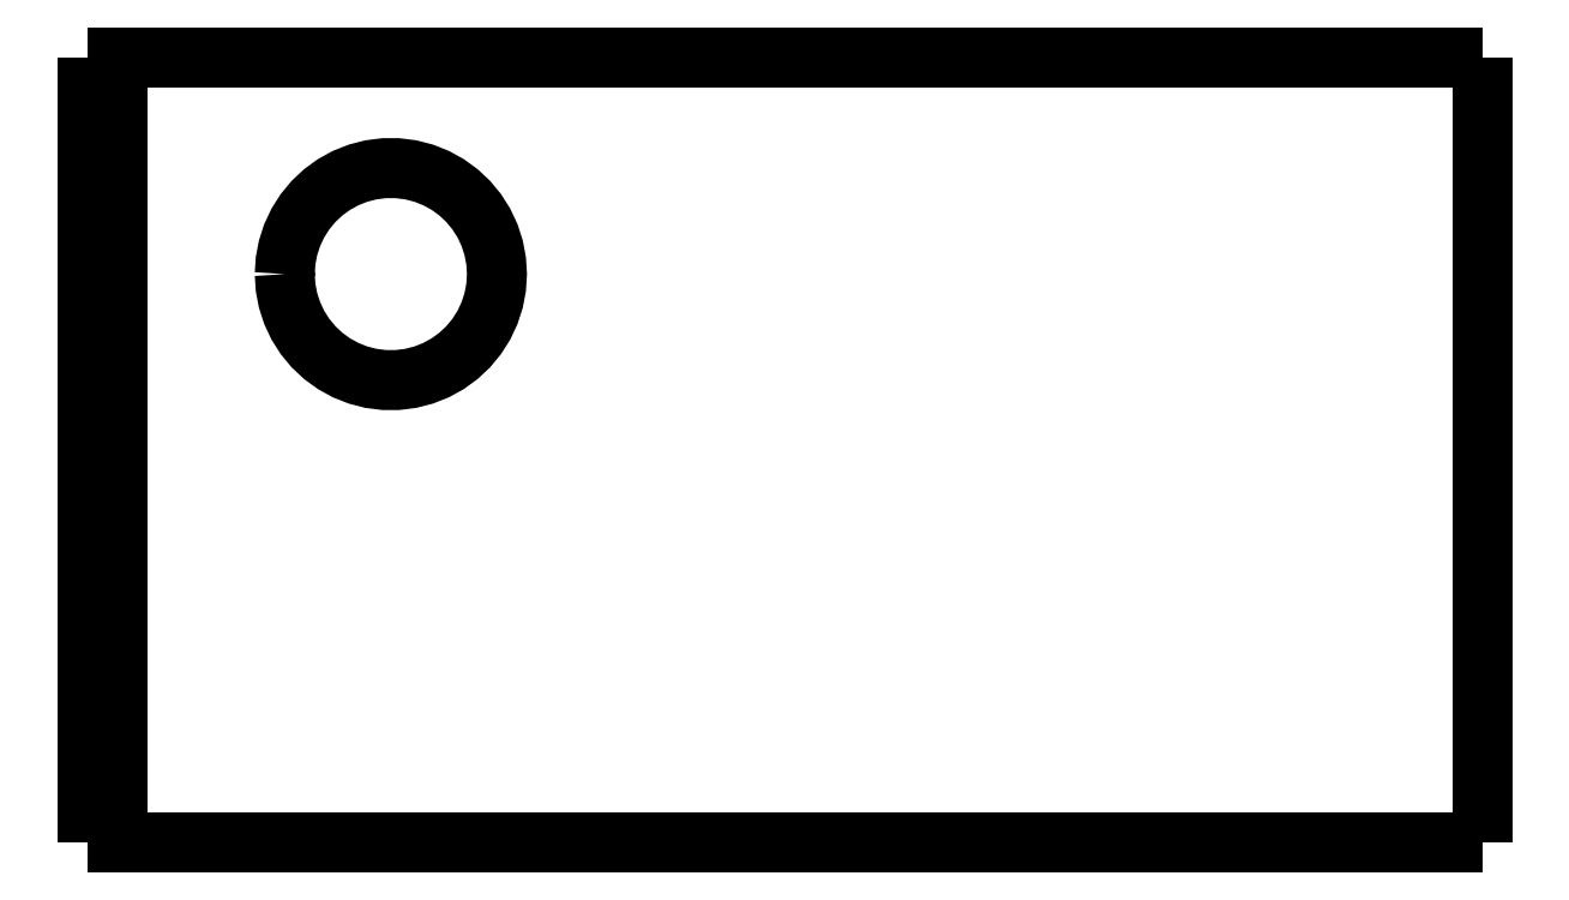
<metadata>
{"format":"dxf","ext":"dxf","renderer":"ezdxf+matplotlib","layout":"modelspace","background":"white","min_lineweight":24,"dpi":150}
</metadata>
<code>
0
SECTION
2
ENTITIES
0
LWPOLYLINE
8
0
90
51
70
0
10
46
20
25.9
10
46
20
25.38
10
46
20
24.86
10
46
20
24.35
10
46
20
23.83
10
46
20
23.31
10
46
20
22.79
10
46
20
22.27
10
46
20
21.76
10
46
20
21.24
10
46
20
20.72
10
46
20
20.2
10
46
20
19.68
10
46
20
19.17
10
46
20
18.65
10
46
20
18.13
10
46
20
17.61
10
46
20
17.09
10
46
20
16.58
10
46
20
16.06
10
46
20
15.54
10
46
20
15.02
10
46
20
14.5
10
46
20
13.99
10
46
20
13.47
10
46
20
12.95
10
46
20
12.43
10
46
20
11.91
10
46
20
11.4
10
46
20
10.88
10
46
20
10.36
10
46
20
9.842
10
46
20
9.324
10
46
20
8.806
10
46
20
8.288
10
46
20
7.77
10
46
20
7.252
10
46
20
6.734
10
46
20
6.216
10
46
20
5.698
10
46
20
5.18
10
46
20
4.662
10
46
20
4.144
10
46
20
3.626
10
46
20
3.108
10
46
20
2.59
10
46
20
2.072
10
46
20
1.554
10
46
20
1.036
10
46
20
0.518
10
46
20
0
0
LWPOLYLINE
8
0
90
51
70
0
10
36.29
20
0
10
36.51
20
0
10
36.74
20
0
10
36.96
20
0
10
37.19
20
0
10
37.43
20
0
10
37.68
20
0
10
37.92
20
0
10
38.18
20
0
10
38.44
20
0
10
38.7
20
0
10
38.96
20
0
10
39.22
20
0
10
39.49
20
0
10
39.76
20
0
10
40.03
20
0
10
40.29
20
0
10
40.56
20
0
10
40.83
20
0
10
41.09
20
0
10
41.35
20
0
10
41.62
20
0
10
41.87
20
0
10
42.12
20
0
10
42.37
20
0
10
42.62
20
0
10
42.85
20
0
10
43.08
20
0
10
43.31
20
0
10
43.53
20
0
10
43.74
20
0
10
43.95
20
0
10
44.15
20
0
10
44.34
20
0
10
44.51
20
0
10
44.69
20
0
10
44.86
20
0
10
45
20
0
10
45.14
20
0
10
45.28
20
0
10
45.4
20
0
10
45.5
20
0
10
45.61
20
0
10
45.71
20
0
10
45.77
20
0
10
45.83
20
0
10
45.9
20
0
10
45.94
20
0
10
45.96
20
0
10
45.98
20
0
10
46
20
0
0
LWPOLYLINE
8
0
90
51
70
0
10
36.29
20
25.9
10
36.51
20
25.9
10
36.74
20
25.9
10
36.96
20
25.9
10
37.19
20
25.9
10
37.43
20
25.9
10
37.68
20
25.9
10
37.92
20
25.9
10
38.18
20
25.9
10
38.44
20
25.9
10
38.7
20
25.9
10
38.96
20
25.9
10
39.22
20
25.9
10
39.49
20
25.9
10
39.76
20
25.9
10
40.03
20
25.9
10
40.29
20
25.9
10
40.56
20
25.9
10
40.83
20
25.9
10
41.09
20
25.9
10
41.35
20
25.9
10
41.62
20
25.9
10
41.87
20
25.9
10
42.12
20
25.9
10
42.37
20
25.9
10
42.62
20
25.9
10
42.85
20
25.9
10
43.08
20
25.9
10
43.31
20
25.9
10
43.53
20
25.9
10
43.74
20
25.9
10
43.95
20
25.9
10
44.15
20
25.9
10
44.34
20
25.9
10
44.51
20
25.9
10
44.69
20
25.9
10
44.86
20
25.9
10
45
20
25.9
10
45.14
20
25.9
10
45.28
20
25.9
10
45.4
20
25.9
10
45.5
20
25.9
10
45.61
20
25.9
10
45.71
20
25.9
10
45.77
20
25.9
10
45.83
20
25.9
10
45.9
20
25.9
10
45.94
20
25.9
10
45.96
20
25.9
10
45.98
20
25.9
10
46
20
25.9
0
LWPOLYLINE
8
0
90
51
70
0
10
0
20
0
10
0
20
0.518
10
0
20
1.036
10
0
20
1.554
10
0
20
2.072
10
0
20
2.59
10
0
20
3.108
10
0
20
3.626
10
0
20
4.144
10
0
20
4.662
10
0
20
5.18
10
0
20
5.698
10
0
20
6.216
10
0
20
6.734
10
0
20
7.252
10
0
20
7.77
10
0
20
8.288
10
0
20
8.806
10
0
20
9.324
10
0
20
9.842
10
0
20
10.36
10
0
20
10.88
10
0
20
11.4
10
0
20
11.91
10
0
20
12.43
10
0
20
12.95
10
0
20
13.47
10
0
20
13.99
10
0
20
14.5
10
0
20
15.02
10
0
20
15.54
10
0
20
16.06
10
0
20
16.58
10
0
20
17.09
10
0
20
17.61
10
0
20
18.13
10
0
20
18.65
10
0
20
19.17
10
0
20
19.68
10
0
20
20.2
10
0
20
20.72
10
0
20
21.24
10
0
20
21.76
10
0
20
22.27
10
0
20
22.79
10
0
20
23.31
10
0
20
23.83
10
0
20
24.35
10
0
20
24.86
10
0
20
25.38
10
0
20
25.9
0
LWPOLYLINE
8
0
90
51
70
0
10
6.5
20
18.75
10
6.528
20
19.19
10
6.61
20
19.62
10
6.746
20
20.04
10
6.933
20
20.44
10
7.168
20
20.81
10
7.449
20
21.15
10
7.769
20
21.45
10
8.125
20
21.71
10
8.51
20
21.92
10
8.918
20
22.08
10
9.344
20
22.19
10
9.78
20
22.24
10
10.22
20
22.24
10
10.66
20
22.19
10
11.08
20
22.08
10
11.49
20
21.92
10
11.88
20
21.71
10
12.23
20
21.45
10
12.55
20
21.15
10
12.83
20
20.81
10
13.07
20
20.44
10
13.25
20
20.04
10
13.39
20
19.62
10
13.47
20
19.19
10
13.5
20
18.75
10
13.47
20
18.31
10
13.39
20
17.88
10
13.25
20
17.46
10
13.07
20
17.06
10
12.83
20
16.69
10
12.55
20
16.35
10
12.23
20
16.05
10
11.88
20
15.79
10
11.49
20
15.58
10
11.08
20
15.42
10
10.66
20
15.31
10
10.22
20
15.26
10
9.78
20
15.26
10
9.344
20
15.31
10
8.918
20
15.42
10
8.51
20
15.58
10
8.125
20
15.79
10
7.769
20
16.05
10
7.449
20
16.35
10
7.168
20
16.69
10
6.933
20
17.06
10
6.746
20
17.46
10
6.61
20
17.88
10
6.528
20
18.31
10
6.5
20
18.75
0
LWPOLYLINE
8
0
90
51
70
0
10
1
20
25.9
10
1.607
20
25.9
10
2.214
20
25.9
10
2.82
20
25.9
10
3.427
20
25.9
10
4.034
20
25.9
10
4.641
20
25.9
10
5.248
20
25.9
10
5.854
20
25.9
10
6.461
20
25.9
10
7.068
20
25.9
10
7.675
20
25.9
10
8.282
20
25.9
10
8.888
20
25.9
10
9.495
20
25.9
10
10.1
20
25.9
10
10.71
20
25.9
10
11.32
20
25.9
10
11.92
20
25.9
10
12.53
20
25.9
10
13.14
20
25.9
10
13.74
20
25.9
10
14.35
20
25.9
10
14.96
20
25.9
10
15.56
20
25.9
10
16.17
20
25.9
10
16.78
20
25.9
10
17.38
20
25.9
10
17.99
20
25.9
10
18.6
20
25.9
10
19.2
20
25.9
10
19.81
20
25.9
10
20.42
20
25.9
10
21.02
20
25.9
10
21.63
20
25.9
10
22.24
20
25.9
10
22.84
20
25.9
10
23.45
20
25.9
10
24.06
20
25.9
10
24.67
20
25.9
10
25.27
20
25.9
10
25.88
20
25.9
10
26.49
20
25.9
10
27.09
20
25.9
10
27.7
20
25.9
10
28.31
20
25.9
10
28.91
20
25.9
10
29.52
20
25.9
10
30.13
20
25.9
10
30.73
20
25.9
10
31.34
20
25.9
0
LWPOLYLINE
8
0
90
51
70
0
10
1
20
25.9
10
1
20
25.38
10
1
20
24.86
10
1
20
24.35
10
1
20
23.83
10
1
20
23.31
10
1
20
22.79
10
1
20
22.27
10
1
20
21.76
10
1
20
21.24
10
1
20
20.72
10
1
20
20.2
10
1
20
19.68
10
1
20
19.17
10
1
20
18.65
10
1
20
18.13
10
1
20
17.61
10
1
20
17.09
10
1
20
16.58
10
1
20
16.06
10
1
20
15.54
10
1
20
15.02
10
1
20
14.5
10
1
20
13.99
10
1
20
13.47
10
1
20
12.95
10
1
20
12.43
10
1
20
11.91
10
1
20
11.4
10
1
20
10.88
10
1
20
10.36
10
1
20
9.842
10
1
20
9.324
10
1
20
8.806
10
1
20
8.288
10
1
20
7.77
10
1
20
7.252
10
1
20
6.734
10
1
20
6.216
10
1
20
5.698
10
1
20
5.18
10
1
20
4.662
10
1
20
4.144
10
1
20
3.626
10
1
20
3.108
10
1
20
2.59
10
1
20
2.072
10
1
20
1.554
10
1
20
1.036
10
1
20
0.518
10
1
20
0
0
LWPOLYLINE
8
0
90
51
70
0
10
1
20
0
10
1.607
20
0
10
2.214
20
0
10
2.82
20
0
10
3.427
20
0
10
4.034
20
0
10
4.641
20
0
10
5.248
20
0
10
5.854
20
0
10
6.461
20
0
10
7.068
20
0
10
7.675
20
0
10
8.282
20
0
10
8.888
20
0
10
9.495
20
0
10
10.1
20
0
10
10.71
20
0
10
11.32
20
0
10
11.92
20
0
10
12.53
20
0
10
13.14
20
0
10
13.74
20
0
10
14.35
20
0
10
14.96
20
0
10
15.56
20
0
10
16.17
20
0
10
16.78
20
0
10
17.38
20
0
10
17.99
20
0
10
18.6
20
0
10
19.2
20
0
10
19.81
20
0
10
20.42
20
0
10
21.02
20
0
10
21.63
20
0
10
22.24
20
0
10
22.84
20
0
10
23.45
20
0
10
24.06
20
0
10
24.67
20
0
10
25.27
20
0
10
25.88
20
0
10
26.49
20
0
10
27.09
20
0
10
27.7
20
0
10
28.31
20
0
10
28.91
20
0
10
29.52
20
0
10
30.13
20
0
10
30.73
20
0
10
31.34
20
0
0
LWPOLYLINE
8
0
90
51
70
0
10
1.421e-14
20
25.9
10
0.02
20
25.9
10
0.04
20
25.9
10
0.06
20
25.9
10
0.08
20
25.9
10
0.1
20
25.9
10
0.12
20
25.9
10
0.14
20
25.9
10
0.16
20
25.9
10
0.18
20
25.9
10
0.2
20
25.9
10
0.22
20
25.9
10
0.24
20
25.9
10
0.26
20
25.9
10
0.28
20
25.9
10
0.3
20
25.9
10
0.32
20
25.9
10
0.34
20
25.9
10
0.36
20
25.9
10
0.38
20
25.9
10
0.4
20
25.9
10
0.42
20
25.9
10
0.44
20
25.9
10
0.46
20
25.9
10
0.48
20
25.9
10
0.5
20
25.9
10
0.52
20
25.9
10
0.54
20
25.9
10
0.56
20
25.9
10
0.58
20
25.9
10
0.6
20
25.9
10
0.62
20
25.9
10
0.64
20
25.9
10
0.66
20
25.9
10
0.68
20
25.9
10
0.7
20
25.9
10
0.72
20
25.9
10
0.74
20
25.9
10
0.76
20
25.9
10
0.78
20
25.9
10
0.8
20
25.9
10
0.82
20
25.9
10
0.84
20
25.9
10
0.86
20
25.9
10
0.88
20
25.9
10
0.9
20
25.9
10
0.92
20
25.9
10
0.94
20
25.9
10
0.96
20
25.9
10
0.98
20
25.9
10
1
20
25.9
0
LWPOLYLINE
8
0
90
51
70
0
10
31.34
20
25.9
10
31.45
20
25.9
10
31.55
20
25.9
10
31.66
20
25.9
10
31.77
20
25.9
10
31.87
20
25.9
10
31.98
20
25.9
10
32.09
20
25.9
10
32.19
20
25.9
10
32.3
20
25.9
10
32.4
20
25.9
10
32.51
20
25.9
10
32.61
20
25.9
10
32.72
20
25.9
10
32.82
20
25.9
10
32.93
20
25.9
10
33.03
20
25.9
10
33.14
20
25.9
10
33.24
20
25.9
10
33.35
20
25.9
10
33.45
20
25.9
10
33.55
20
25.9
10
33.65
20
25.9
10
33.76
20
25.9
10
33.86
20
25.9
10
33.96
20
25.9
10
34.06
20
25.9
10
34.16
20
25.9
10
34.26
20
25.9
10
34.36
20
25.9
10
34.46
20
25.9
10
34.55
20
25.9
10
34.65
20
25.9
10
34.75
20
25.9
10
34.84
20
25.9
10
34.94
20
25.9
10
35.04
20
25.9
10
35.13
20
25.9
10
35.22
20
25.9
10
35.32
20
25.9
10
35.41
20
25.9
10
35.5
20
25.9
10
35.59
20
25.9
10
35.68
20
25.9
10
35.77
20
25.9
10
35.86
20
25.9
10
35.95
20
25.9
10
36.03
20
25.9
10
36.12
20
25.9
10
36.2
20
25.9
10
36.29
20
25.9
0
LWPOLYLINE
8
0
90
51
70
0
10
1
20
0
10
0.98
20
0
10
0.96
20
0
10
0.94
20
0
10
0.92
20
0
10
0.9
20
0
10
0.88
20
0
10
0.86
20
0
10
0.84
20
0
10
0.82
20
0
10
0.8
20
0
10
0.78
20
0
10
0.76
20
0
10
0.74
20
0
10
0.72
20
0
10
0.7
20
0
10
0.68
20
0
10
0.66
20
0
10
0.64
20
0
10
0.62
20
0
10
0.6
20
0
10
0.58
20
0
10
0.56
20
0
10
0.54
20
0
10
0.52
20
0
10
0.5
20
0
10
0.48
20
0
10
0.46
20
0
10
0.44
20
0
10
0.42
20
0
10
0.4
20
0
10
0.38
20
0
10
0.36
20
0
10
0.34
20
0
10
0.32
20
0
10
0.3
20
0
10
0.28
20
0
10
0.26
20
0
10
0.24
20
0
10
0.22
20
0
10
0.2
20
0
10
0.18
20
0
10
0.16
20
0
10
0.14
20
0
10
0.12
20
0
10
0.1
20
0
10
0.08
20
0
10
0.06
20
0
10
0.04
20
0
10
0.02
20
0
10
6.661e-16
20
0
0
LWPOLYLINE
8
0
90
51
70
0
10
36.29
20
0
10
36.2
20
0
10
36.12
20
0
10
36.03
20
0
10
35.95
20
0
10
35.86
20
0
10
35.77
20
0
10
35.68
20
0
10
35.59
20
0
10
35.5
20
0
10
35.41
20
0
10
35.32
20
0
10
35.22
20
0
10
35.13
20
0
10
35.04
20
0
10
34.94
20
0
10
34.84
20
0
10
34.75
20
0
10
34.65
20
0
10
34.55
20
0
10
34.46
20
0
10
34.36
20
0
10
34.26
20
0
10
34.16
20
0
10
34.06
20
0
10
33.96
20
0
10
33.86
20
0
10
33.76
20
0
10
33.65
20
0
10
33.55
20
0
10
33.45
20
0
10
33.35
20
0
10
33.24
20
0
10
33.14
20
0
10
33.03
20
0
10
32.93
20
0
10
32.82
20
0
10
32.72
20
0
10
32.61
20
0
10
32.51
20
0
10
32.4
20
0
10
32.3
20
0
10
32.19
20
0
10
32.09
20
0
10
31.98
20
0
10
31.87
20
0
10
31.77
20
0
10
31.66
20
0
10
31.55
20
0
10
31.45
20
0
10
31.34
20
0
0
ENDSEC
0
EOF

</code>
